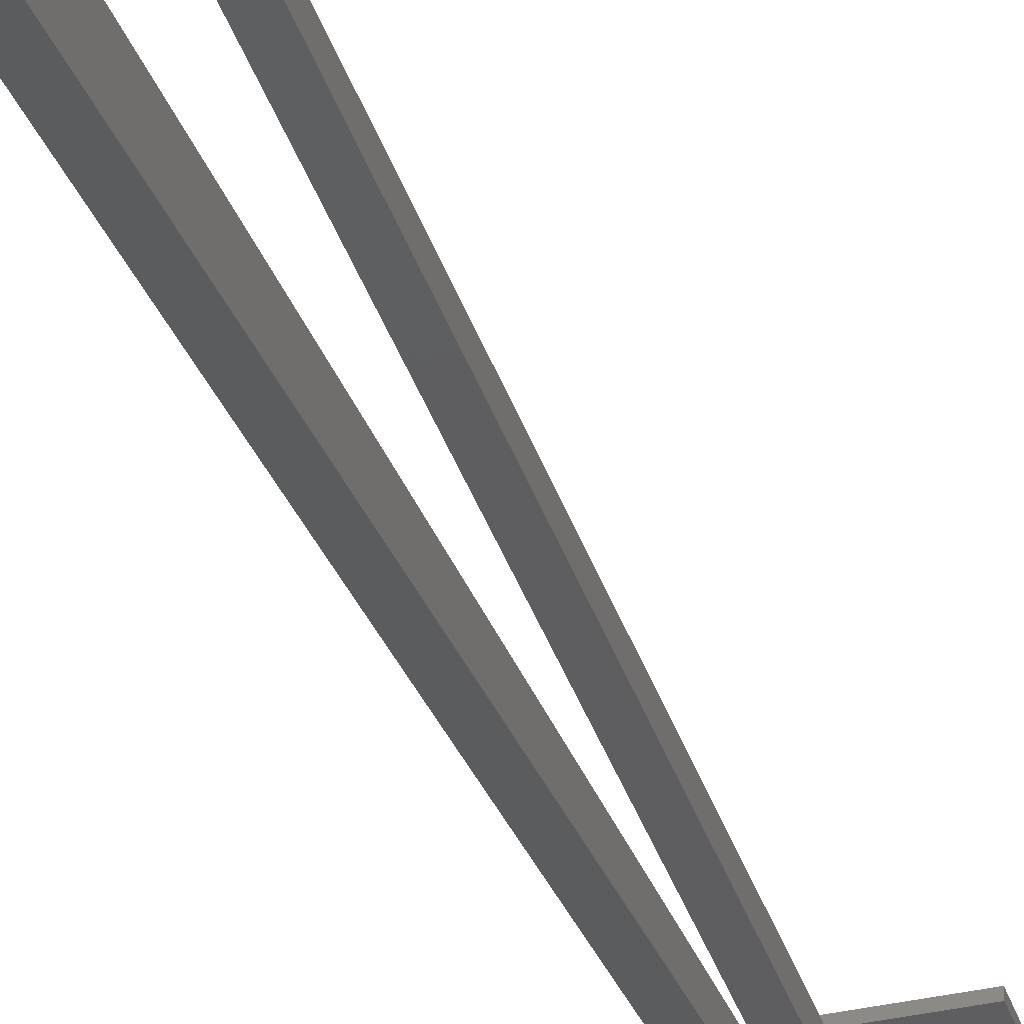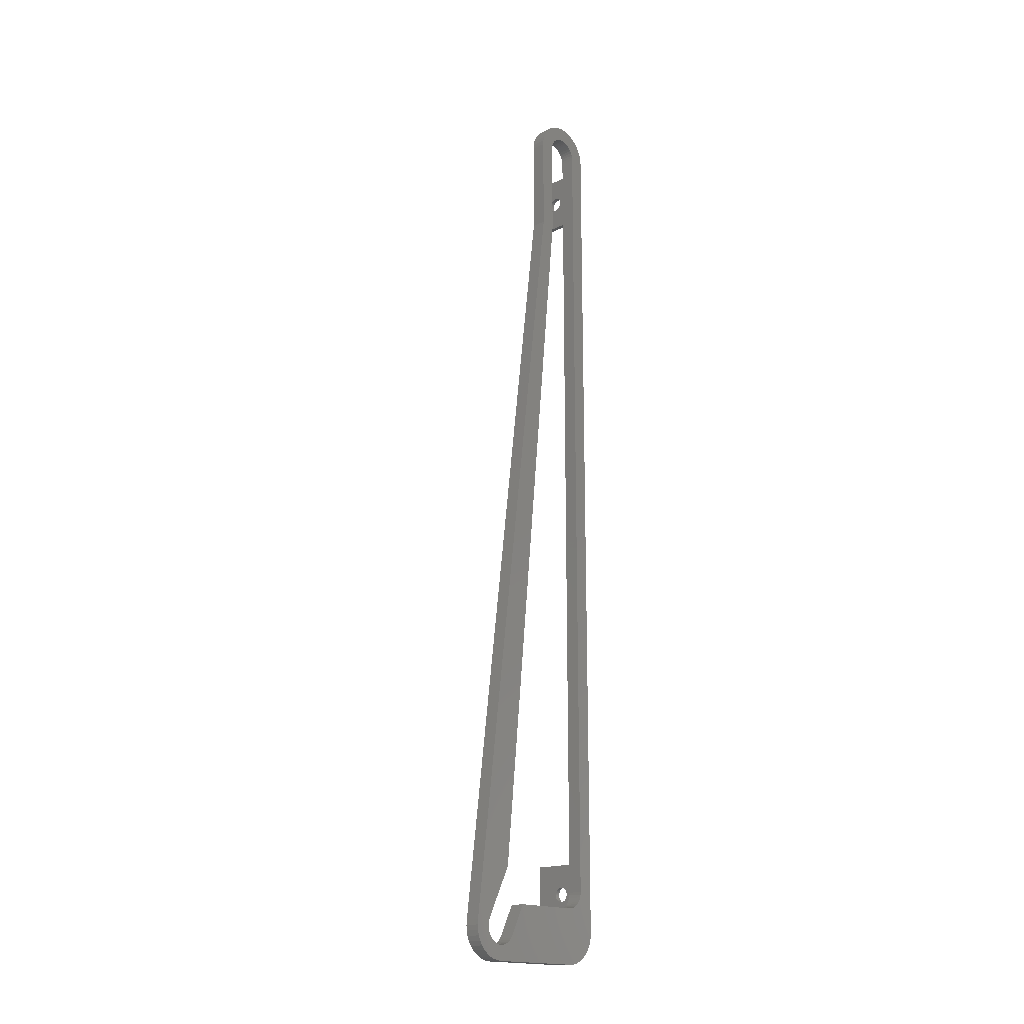
<metadata>
{"format":"stl","ext":"stl","renderer":"f3d","projection":"perspective","resolution":1024,"background":"white","views":[{"elev":-35.9,"azim":16.7,"up":"+Z"},{"elev":-17.5,"azim":-136.9,"up":"+Y"}]}
</metadata>
<code>
# stl→obj: 386 verts, 780 faces
v 132.5 73.5 11.5
v 132.5 85.5 12
v 132.5 85.5 11.5
v 132.5 73.5 12
v 144.5 85.5 12
v 140 79.5 12
v 144.5 73.5 12
v 140 79.73 12
v 139.9 79.96 12
v 139.8 80.18 12
v 139.7 80.38 12
v 139.6 80.56 12
v 139.4 80.71 12
v 139.2 80.84 12
v 139 80.93 12
v 138.7 80.98 12
v 138.5 81 12
v 138.3 80.98 12
v 138 80.93 12
v 137.8 80.84 12
v 137 79.73 12
v 137 79.5 12
v 137.1 79.96 12
v 137.2 80.18 12
v 137.3 80.38 12
v 137.4 80.56 12
v 137.6 80.71 12
v 140 79.27 12
v 139.9 79.04 12
v 139.8 78.82 12
v 139.7 78.62 12
v 139.6 78.44 12
v 139.4 78.29 12
v 139.2 78.16 12
v 139 78.07 12
v 138.7 78.02 12
v 138.5 78 12
v 138.3 78.02 12
v 138 78.07 12
v 137.8 78.16 12
v 137.6 78.29 12
v 137 79.27 12
v 137.1 79.04 12
v 137.2 78.82 12
v 137.4 78.44 12
v 137.3 78.62 12
v 144.5 85.5 11
v 144.5 73.5 11
v 134 85.5 11.5
v 134 85.5 11
v 140 79.5 11
v 140 79.27 11
v 139.9 79.04 11
v 139.8 78.82 11
v 139.7 78.62 11
v 139.6 78.44 11
v 139.4 78.29 11
v 139.2 78.16 11
v 139 78.07 11
v 138.7 78.02 11
v 134 73.5 11
v 138.5 78 11
v 138.3 78.02 11
v 138 78.07 11
v 137.8 78.16 11
v 137 79.27 11
v 137 79.5 11
v 137.1 79.04 11
v 137.2 78.82 11
v 137.3 78.62 11
v 137.4 78.44 11
v 137.6 78.29 11
v 140 79.73 11
v 139.9 79.96 11
v 139.8 80.18 11
v 139.7 80.38 11
v 139.6 80.56 11
v 139.4 80.71 11
v 139.2 80.84 11
v 139 80.93 11
v 138.7 80.98 11
v 138.5 81 11
v 138.3 80.98 11
v 138 80.93 11
v 137.8 80.84 11
v 137.6 80.71 11
v 137 79.73 11
v 137.1 79.96 11
v 137.4 80.56 11
v 137.3 80.38 11
v 137.2 80.18 11
v 134 73.5 11.5
v 132.5 -85.5 11.5
v 132.5 -73.5 12
v 132.5 -73.5 11.5
v 132.5 -85.5 12
v 144.5 -73.5 12
v 140 -79.5 12
v 144.5 -85.5 12
v 140 -79.27 12
v 139.9 -79.04 12
v 139.8 -78.82 12
v 139.7 -78.62 12
v 139.6 -78.44 12
v 139.4 -78.29 12
v 139.2 -78.16 12
v 139 -78.07 12
v 138.7 -78.02 12
v 138.5 -78 12
v 138.3 -78.02 12
v 138 -78.07 12
v 137.8 -78.16 12
v 137 -79.27 12
v 137 -79.5 12
v 137.1 -79.04 12
v 137.2 -78.82 12
v 137.3 -78.62 12
v 137.4 -78.44 12
v 137.6 -78.29 12
v 140 -79.73 12
v 139.9 -79.96 12
v 139.8 -80.18 12
v 139.7 -80.38 12
v 139.6 -80.56 12
v 139.4 -80.71 12
v 139.2 -80.84 12
v 139 -80.93 12
v 138.7 -80.98 12
v 138.5 -81 12
v 138.3 -80.98 12
v 138 -80.93 12
v 137.8 -80.84 12
v 137.6 -80.71 12
v 137 -79.73 12
v 137.1 -79.96 12
v 137.2 -80.18 12
v 137.4 -80.56 12
v 137.3 -80.38 12
v 144.5 -73.5 11
v 144.5 -85.5 11
v 134 -73.5 11.5
v 134 -73.5 11
v 140 -79.5 11
v 140 -79.73 11
v 139.9 -79.96 11
v 139.8 -80.18 11
v 139.7 -80.38 11
v 139.6 -80.56 11
v 139.4 -80.71 11
v 139.2 -80.84 11
v 139 -80.93 11
v 138.7 -80.98 11
v 134 -85.5 11
v 138.5 -81 11
v 138.3 -80.98 11
v 138 -80.93 11
v 137.8 -80.84 11
v 137 -79.73 11
v 137 -79.5 11
v 137.1 -79.96 11
v 137.2 -80.18 11
v 137.3 -80.38 11
v 137.4 -80.56 11
v 137.6 -80.71 11
v 140 -79.27 11
v 139.9 -79.04 11
v 139.8 -78.82 11
v 139.7 -78.62 11
v 139.6 -78.44 11
v 139.4 -78.29 11
v 139.2 -78.16 11
v 139 -78.07 11
v 138.7 -78.02 11
v 138.5 -78 11
v 138.3 -78.02 11
v 138 -78.07 11
v 137.8 -78.16 11
v 137.6 -78.29 11
v 137 -79.27 11
v 137.1 -79.04 11
v 137.4 -78.44 11
v 137.3 -78.62 11
v 137.2 -78.82 11
v 134 -85.5 11.5
v 131 87.5 -1.5
v 134 88.52 -1.42
v 134 87.5 -1.5
v 131 88.52 -1.42
v 134 87.5 11.5
v 131 87.5 11.5
v 131 -87.5 11.5
v 134 -87.5 11.5
v 131 88.52 11.42
v 134 88.52 11.42
v 134 91 5
v 134 94 5
v 134 93.92 6.017
v 134 90.96 5.548
v 134 93.68 7.009
v 134 93.92 3.983
v 134 90.83 6.082
v 134 93.29 7.951
v 134 90.96 4.452
v 134 90.62 6.589
v 134 92.76 8.821
v 134 93.68 2.991
v 134 90.33 7.057
v 134 92.1 9.596
v 134 90.83 3.918
v 134 89.97 7.475
v 134 91.32 10.26
v 134 93.29 2.049
v 134 90.62 3.411
v 134 89.56 7.832
v 134 90.45 10.79
v 134 89.09 8.119
v 134 89.51 11.18
v 134 88.58 8.329
v 134 88.05 8.457
v 134 87.5 8.5
v 134 -79.5 8.5
v 134 -80.05 8.457
v 134 -80.58 8.329
v 134 -81.09 8.119
v 134 -81.56 7.832
v 134 -81.97 7.475
v 134 -82.33 7.057
v 134 -82.62 6.589
v 134 -82.83 6.082
v 134 -82.96 5.548
v 134 -88.52 11.42
v 134 -89.51 11.18
v 134 -90.45 10.79
v 134 -83 5
v 134 -94 5
v 134 -83 -8.837
v 134 -91.32 10.26
v 134 -89.09 -11.88
v 134 -89.56 -12.17
v 134 -89.97 -12.53
v 134 -92.1 9.596
v 134 -94 -15
v 134 -90.33 -12.94
v 134 -90.62 -13.41
v 134 -90.83 -13.92
v 134 92.76 1.179
v 134 90.33 2.943
v 134 92.1 0.4038
v 134 89.97 2.525
v 134 91.32 -0.2586
v 134 89.56 2.168
v 134 90.45 -0.7915
v 134 89.09 1.881
v 134 89.51 -1.182
v 134 88.58 1.671
v 134 88.05 1.543
v 134 87.5 1.5
v 134 67.9 -1.5
v 134 67.63 1.5
v 134 -75.98 -13.15
v 134 -86.48 -21.42
v 134 -85.91 -18.12
v 134 -86.42 -18.33
v 134 -86.95 -18.46
v 134 -87.5 -18.5
v 134 -87.5 -21.5
v 134 -88.05 -18.46
v 134 -88.52 -21.42
v 134 -88.58 -18.33
v 134 -89.51 -21.18
v 134 -89.09 -18.12
v 134 -90.45 -20.79
v 134 -89.56 -17.83
v 134 -91.32 -20.26
v 134 -89.97 -17.47
v 134 -92.1 -19.6
v 134 -90.33 -17.06
v 134 -92.76 -18.82
v 134 -90.62 -16.59
v 134 -93.29 -17.95
v 134 -90.83 -16.08
v 134 -93.68 -17.01
v 134 -90.96 -15.55
v 134 -93.92 -16.02
v 134 -91 -15
v 134 -90.96 -14.45
v 134 -92.76 8.821
v 134 -93.29 7.951
v 134 -93.68 7.009
v 134 -93.92 6.017
v 131 67.9 -1.5
v 131 94 5
v 131 93.92 3.983
v 131 91.32 -0.2586
v 131 92.1 0.4038
v 131 92.1 9.596
v 131 92.76 8.821
v 131 93.29 7.951
v 131 93.68 7.009
v 131 -93.92 6.017
v 131 -93.68 7.009
v 131 89.51 -1.182
v 131 90.45 -0.7915
v 131 93.29 2.049
v 131 92.76 1.179
v 131 93.68 2.991
v 131 91.32 10.26
v 131 90.45 10.79
v 131 89.51 11.18
v 131 93.92 6.017
v 131 -93.29 7.951
v 131 -92.76 8.821
v 131 -92.1 9.596
v 131 -90.45 10.79
v 131 -91.32 10.26
v 131 -94 5
v 131 -83 5
v 131 -83 -8.837
v 131 -89.09 -11.88
v 131 -88.52 11.42
v 131 -89.56 -12.17
v 131 -89.97 -12.53
v 131 -94 -15
v 131 -90.33 -12.94
v 131 -89.51 11.18
v 131 -90.62 -13.41
v 131 -90.83 -13.92
v 131 -90.96 -14.45
v 131 -91 -15
v 131 -90.62 -16.59
v 131 -93.29 -17.95
v 131 -90.83 -16.08
v 131 -93.68 -17.01
v 131 -90.96 -15.55
v 131 -93.92 -16.02
v 131 91 5
v 131 90.96 4.452
v 131 90.83 3.918
v 131 90.96 5.548
v 131 90.62 3.411
v 131 90.33 2.943
v 131 90.83 6.082
v 131 89.97 2.525
v 131 90.62 6.589
v 131 89.56 2.168
v 131 89.09 1.881
v 131 88.58 1.671
v 131 88.05 1.543
v 131 87.5 1.5
v 131 67.63 1.5
v 131 -75.98 -13.15
v 131 -86.48 -21.42
v 131 -85.91 -18.12
v 131 -86.42 -18.33
v 131 -86.95 -18.46
v 131 -87.5 -21.5
v 131 -87.5 -18.5
v 131 -88.05 -18.46
v 131 -88.52 -21.42
v 131 -88.58 -18.33
v 131 -89.51 -21.18
v 131 -89.09 -18.12
v 131 -90.45 -20.79
v 131 -89.56 -17.83
v 131 -91.32 -20.26
v 131 -89.97 -17.47
v 131 -92.1 -19.6
v 131 -90.33 -17.06
v 131 -92.76 -18.82
v 131 90.33 7.057
v 131 89.97 7.475
v 131 89.56 7.832
v 131 89.09 8.119
v 131 88.58 8.329
v 131 88.05 8.457
v 131 87.5 8.5
v 131 -79.5 8.5
v 131 -80.05 8.457
v 131 -80.58 8.329
v 131 -81.09 8.119
v 131 -81.56 7.832
v 131 -81.97 7.475
v 131 -82.33 7.057
v 131 -82.62 6.589
v 131 -82.83 6.082
v 131 -82.96 5.548
f 1 2 3
f 2 1 4
f 5 6 7
f 5 8 6
f 5 9 8
f 5 10 9
f 5 11 10
f 5 12 11
f 5 13 12
f 5 14 13
f 5 15 14
f 5 16 15
f 5 17 16
f 2 17 5
f 17 2 18
f 18 2 19
f 19 2 20
f 21 2 22
f 23 2 21
f 24 2 23
f 25 2 24
f 26 2 25
f 27 2 26
f 20 2 27
f 28 7 6
f 29 7 28
f 30 7 29
f 31 7 30
f 32 7 31
f 33 7 32
f 34 7 33
f 35 7 34
f 36 7 35
f 37 7 36
f 4 37 38
f 4 38 39
f 4 39 40
f 4 40 41
f 4 22 2
f 22 4 42
f 42 4 43
f 43 4 44
f 37 4 7
f 45 4 41
f 46 4 45
f 44 4 46
f 7 47 5
f 47 7 48
f 5 49 2
f 47 49 5
f 49 47 50
f 2 49 3
f 48 51 47
f 48 52 51
f 48 53 52
f 48 54 53
f 48 55 54
f 48 56 55
f 48 57 56
f 48 58 57
f 48 59 58
f 48 60 59
f 61 60 48
f 60 61 62
f 62 61 63
f 63 61 64
f 64 61 65
f 66 61 67
f 68 61 66
f 69 61 68
f 70 61 69
f 71 61 70
f 72 61 71
f 65 61 72
f 73 47 51
f 74 47 73
f 75 47 74
f 76 47 75
f 77 47 76
f 78 47 77
f 79 47 78
f 80 47 79
f 81 47 80
f 50 81 82
f 50 82 83
f 50 83 84
f 50 84 85
f 50 85 86
f 50 67 61
f 67 50 87
f 87 50 88
f 81 50 47
f 89 50 86
f 90 50 89
f 91 50 90
f 88 50 91
f 92 4 1
f 4 92 7
f 48 92 61
f 92 48 7
f 51 8 73
f 8 51 6
f 22 87 21
f 87 22 67
f 82 16 17
f 16 82 81
f 62 38 37
f 38 62 63
f 78 12 13
f 12 78 77
f 89 27 26
f 27 89 86
f 85 19 20
f 19 85 84
f 55 30 54
f 30 55 31
f 43 66 42
f 66 43 68
f 74 10 75
f 10 74 9
f 73 9 74
f 9 73 8
f 75 11 76
f 11 75 10
f 80 14 15
f 14 80 79
f 81 15 16
f 15 81 80
f 79 13 14
f 13 79 78
f 24 90 25
f 90 24 91
f 25 89 26
f 89 25 90
f 86 20 27
f 20 86 85
f 83 17 18
f 17 83 82
f 52 6 51
f 6 52 28
f 59 36 35
f 36 59 60
f 60 37 36
f 37 60 62
f 56 31 55
f 31 56 32
f 57 34 33
f 34 57 58
f 72 45 41
f 45 72 71
f 64 40 39
f 40 64 65
f 46 69 44
f 69 46 70
f 45 70 46
f 70 45 71
f 42 67 22
f 67 42 66
f 23 91 24
f 91 23 88
f 21 88 23
f 88 21 87
f 56 33 32
f 33 56 57
f 65 41 40
f 41 65 72
f 76 12 77
f 12 76 11
f 84 18 19
f 18 84 83
f 58 35 34
f 35 58 59
f 54 29 53
f 29 54 30
f 53 28 52
f 28 53 29
f 63 39 38
f 39 63 64
f 44 68 43
f 68 44 69
f 93 94 95
f 94 93 96
f 97 98 99
f 97 100 98
f 97 101 100
f 97 102 101
f 97 103 102
f 97 104 103
f 97 105 104
f 97 106 105
f 97 107 106
f 97 108 107
f 97 109 108
f 94 109 97
f 109 94 110
f 110 94 111
f 111 94 112
f 113 94 114
f 115 94 113
f 116 94 115
f 117 94 116
f 118 94 117
f 119 94 118
f 112 94 119
f 120 99 98
f 121 99 120
f 122 99 121
f 123 99 122
f 124 99 123
f 125 99 124
f 126 99 125
f 127 99 126
f 128 99 127
f 129 99 128
f 96 129 130
f 96 130 131
f 96 131 132
f 96 132 133
f 96 114 94
f 114 96 134
f 134 96 135
f 135 96 136
f 129 96 99
f 137 96 133
f 138 96 137
f 136 96 138
f 99 139 97
f 139 99 140
f 97 141 94
f 139 141 97
f 141 139 142
f 94 141 95
f 140 143 139
f 140 144 143
f 140 145 144
f 140 146 145
f 140 147 146
f 140 148 147
f 140 149 148
f 140 150 149
f 140 151 150
f 140 152 151
f 153 152 140
f 152 153 154
f 154 153 155
f 155 153 156
f 156 153 157
f 158 153 159
f 160 153 158
f 161 153 160
f 162 153 161
f 163 153 162
f 164 153 163
f 157 153 164
f 165 139 143
f 166 139 165
f 167 139 166
f 168 139 167
f 169 139 168
f 170 139 169
f 171 139 170
f 172 139 171
f 173 139 172
f 142 173 174
f 142 174 175
f 142 175 176
f 142 176 177
f 142 177 178
f 142 159 153
f 159 142 179
f 179 142 180
f 173 142 139
f 181 142 178
f 182 142 181
f 183 142 182
f 180 142 183
f 184 96 93
f 96 184 99
f 140 184 153
f 184 140 99
f 143 100 165
f 100 143 98
f 114 179 113
f 179 114 159
f 174 108 109
f 108 174 173
f 154 130 129
f 130 154 155
f 170 104 105
f 104 170 169
f 181 119 118
f 119 181 178
f 177 111 112
f 111 177 176
f 147 122 146
f 122 147 123
f 135 158 134
f 158 135 160
f 166 102 167
f 102 166 101
f 165 101 166
f 101 165 100
f 167 103 168
f 103 167 102
f 172 106 107
f 106 172 171
f 173 107 108
f 107 173 172
f 171 105 106
f 105 171 170
f 116 182 117
f 182 116 183
f 117 181 118
f 181 117 182
f 178 112 119
f 112 178 177
f 175 109 110
f 109 175 174
f 144 98 143
f 98 144 120
f 151 128 127
f 128 151 152
f 152 129 128
f 129 152 154
f 148 123 147
f 123 148 124
f 149 126 125
f 126 149 150
f 164 137 133
f 137 164 163
f 156 132 131
f 132 156 157
f 138 161 136
f 161 138 162
f 137 162 138
f 162 137 163
f 134 159 114
f 159 134 158
f 115 183 116
f 183 115 180
f 113 180 115
f 180 113 179
f 148 125 124
f 125 148 149
f 157 133 132
f 133 157 164
f 168 104 169
f 104 168 103
f 176 110 111
f 110 176 175
f 150 127 126
f 127 150 151
f 146 121 145
f 121 146 122
f 145 120 144
f 120 145 121
f 155 131 130
f 131 155 156
f 136 160 135
f 160 136 161
f 185 186 187
f 186 185 188
f 189 3 49
f 190 1 3
f 1 190 95
f 191 95 190
f 190 3 189
f 1 141 92
f 141 1 95
f 93 192 184
f 93 191 192
f 95 191 93
f 193 189 194
f 189 193 190
f 184 192 153
f 92 141 61
f 195 196 197
f 198 197 199
f 196 195 200
f 201 199 202
f 203 200 195
f 204 202 205
f 200 203 206
f 207 205 208
f 209 206 203
f 210 208 211
f 206 209 212
f 213 212 209
f 197 198 195
f 199 201 198
f 202 204 201
f 214 211 215
f 205 207 204
f 208 210 207
f 211 214 210
f 216 215 217
f 215 216 214
f 217 218 216
f 194 218 217
f 194 219 218
f 189 219 194
f 189 220 219
f 50 189 49
f 189 50 220
f 61 220 50
f 142 61 141
f 221 61 142
f 61 221 220
f 153 221 142
f 221 153 222
f 222 153 223
f 153 224 223
f 153 225 224
f 153 226 225
f 153 227 226
f 153 228 227
f 153 229 228
f 153 230 229
f 231 230 153
f 232 230 231
f 231 153 192
f 233 230 232
f 234 235 236
f 237 230 233
f 236 235 238
f 238 235 239
f 239 235 240
f 241 230 237
f 242 240 235
f 240 242 243
f 243 242 244
f 244 242 245
f 230 241 234
f 212 213 246
f 247 246 213
f 246 247 248
f 249 248 247
f 248 249 250
f 251 250 249
f 250 251 252
f 253 252 251
f 252 253 254
f 255 254 253
f 255 186 254
f 256 186 255
f 257 186 256
f 257 187 186
f 257 258 187
f 259 258 257
f 260 258 259
f 261 260 262
f 261 262 263
f 260 261 258
f 264 261 263
f 265 261 264
f 265 266 261
f 267 266 265
f 267 268 266
f 269 268 267
f 270 269 271
f 269 270 268
f 272 271 273
f 274 273 275
f 276 275 277
f 271 272 270
f 278 277 279
f 280 279 281
f 282 281 283
f 273 274 272
f 284 283 285
f 245 242 286
f 234 241 287
f 286 242 285
f 288 234 287
f 284 285 242
f 289 234 288
f 275 276 274
f 290 234 289
f 277 278 276
f 234 290 235
f 279 280 278
f 281 282 280
f 283 284 282
f 291 187 258
f 187 291 185
f 200 292 196
f 292 200 293
f 294 248 250
f 248 294 295
f 205 296 208
f 296 205 297
f 199 298 202
f 298 199 299
f 300 289 301
f 289 300 290
f 302 252 254
f 252 302 303
f 188 254 186
f 254 188 302
f 303 250 252
f 250 303 294
f 246 304 212
f 304 246 305
f 212 306 206
f 306 212 304
f 248 305 246
f 305 248 295
f 307 215 211
f 215 307 308
f 296 211 208
f 211 296 307
f 308 217 215
f 217 308 309
f 202 297 205
f 297 202 298
f 197 299 199
f 299 197 310
f 311 287 312
f 287 311 288
f 312 241 313
f 241 312 287
f 301 288 311
f 288 301 289
f 314 237 233
f 237 314 315
f 315 241 237
f 241 315 313
f 316 317 318
f 300 317 316
f 316 318 319
f 317 320 191
f 316 319 321
f 316 321 322
f 323 322 324
f 317 325 320
f 323 324 326
f 323 326 327
f 323 327 328
f 323 328 329
f 330 331 332
f 322 323 316
f 333 332 331
f 317 314 325
f 332 333 334
f 317 315 314
f 335 334 333
f 317 313 315
f 334 335 329
f 317 312 313
f 329 335 323
f 317 311 312
f 317 301 311
f 317 300 301
f 336 292 293
f 337 293 306
f 292 336 310
f 338 306 304
f 339 310 336
f 340 304 305
f 310 339 299
f 341 305 295
f 342 299 339
f 343 295 294
f 299 342 298
f 344 298 342
f 293 337 336
f 306 338 337
f 304 340 338
f 345 294 303
f 305 341 340
f 295 343 341
f 294 345 343
f 346 303 302
f 303 346 345
f 302 347 346
f 188 347 302
f 188 348 347
f 185 348 188
f 185 349 348
f 291 349 185
f 291 350 349
f 291 351 350
f 352 351 291
f 351 352 353
f 353 352 354
f 352 355 354
f 356 355 352
f 356 357 355
f 356 358 357
f 359 358 356
f 359 360 358
f 361 360 359
f 360 361 362
f 363 362 361
f 362 363 364
f 365 364 363
f 364 365 366
f 367 366 365
f 366 367 368
f 369 368 367
f 331 330 369
f 368 369 330
f 298 344 297
f 370 297 344
f 297 370 296
f 371 296 370
f 296 371 307
f 372 307 371
f 307 372 308
f 373 308 372
f 308 373 309
f 374 309 373
f 374 193 309
f 375 193 374
f 376 193 375
f 376 190 193
f 377 190 376
f 377 191 190
f 378 191 377
f 379 191 378
f 380 191 379
f 381 191 380
f 382 191 381
f 383 191 382
f 384 191 383
f 385 191 384
f 386 191 385
f 191 386 317
f 206 293 200
f 293 206 306
f 309 194 217
f 194 309 193
f 196 310 197
f 310 196 292
f 316 290 300
f 290 316 235
f 325 233 232
f 233 325 314
f 191 231 192
f 231 191 320
f 320 232 231
f 232 320 325
f 352 258 261
f 258 352 291
f 356 261 266
f 261 356 352
f 335 242 323
f 242 335 284
f 363 270 272
f 270 363 361
f 365 272 274
f 272 365 363
f 359 266 268
f 266 359 356
f 323 235 316
f 235 323 242
f 333 280 282
f 280 333 331
f 367 274 276
f 274 367 365
f 369 280 331
f 280 369 278
f 367 278 369
f 278 367 276
f 361 268 270
f 268 361 359
f 333 284 335
f 284 333 282
f 350 260 259
f 260 350 351
f 378 221 222
f 221 378 377
f 377 220 221
f 220 377 376
f 234 386 230
f 386 234 317
f 236 317 234
f 317 236 318
f 227 382 226
f 382 227 383
f 229 384 228
f 384 229 385
f 381 224 225
f 224 381 380
f 228 383 227
f 383 228 384
f 230 385 229
f 385 230 386
f 379 222 223
f 222 379 378
f 382 225 226
f 225 382 381
f 380 223 224
f 223 380 379
f 348 257 256
f 257 348 349
f 376 219 220
f 219 376 375
f 349 259 257
f 259 349 350
f 337 195 336
f 195 337 203
f 343 251 249
f 251 343 345
f 370 210 371
f 210 370 207
f 342 204 344
f 204 342 201
f 346 255 253
f 255 346 347
f 347 256 255
f 256 347 348
f 345 253 251
f 253 345 346
f 341 213 340
f 213 341 247
f 343 247 341
f 247 343 249
f 373 214 216
f 214 373 372
f 372 210 214
f 210 372 371
f 344 207 370
f 207 344 204
f 336 198 339
f 198 336 195
f 340 209 338
f 209 340 213
f 338 203 337
f 203 338 209
f 374 216 218
f 216 374 373
f 375 218 219
f 218 375 374
f 339 201 342
f 201 339 198
f 321 238 239
f 238 321 319
f 277 330 279
f 330 277 368
f 351 262 260
f 262 351 353
f 353 263 262
f 263 353 354
f 319 236 238
f 236 319 318
f 322 239 240
f 239 322 321
f 364 275 273
f 275 364 366
f 354 264 263
f 264 354 355
f 245 326 244
f 326 245 327
f 275 368 277
f 368 275 366
f 362 273 271
f 273 362 364
f 360 271 269
f 271 360 362
f 357 267 265
f 267 357 358
f 355 265 264
f 265 355 357
f 283 329 285
f 329 283 334
f 286 327 245
f 327 286 328
f 358 269 267
f 269 358 360
f 285 328 286
f 328 285 329
f 281 334 283
f 334 281 332
f 243 322 240
f 322 243 324
f 244 324 243
f 324 244 326
f 279 332 281
f 332 279 330

</code>
